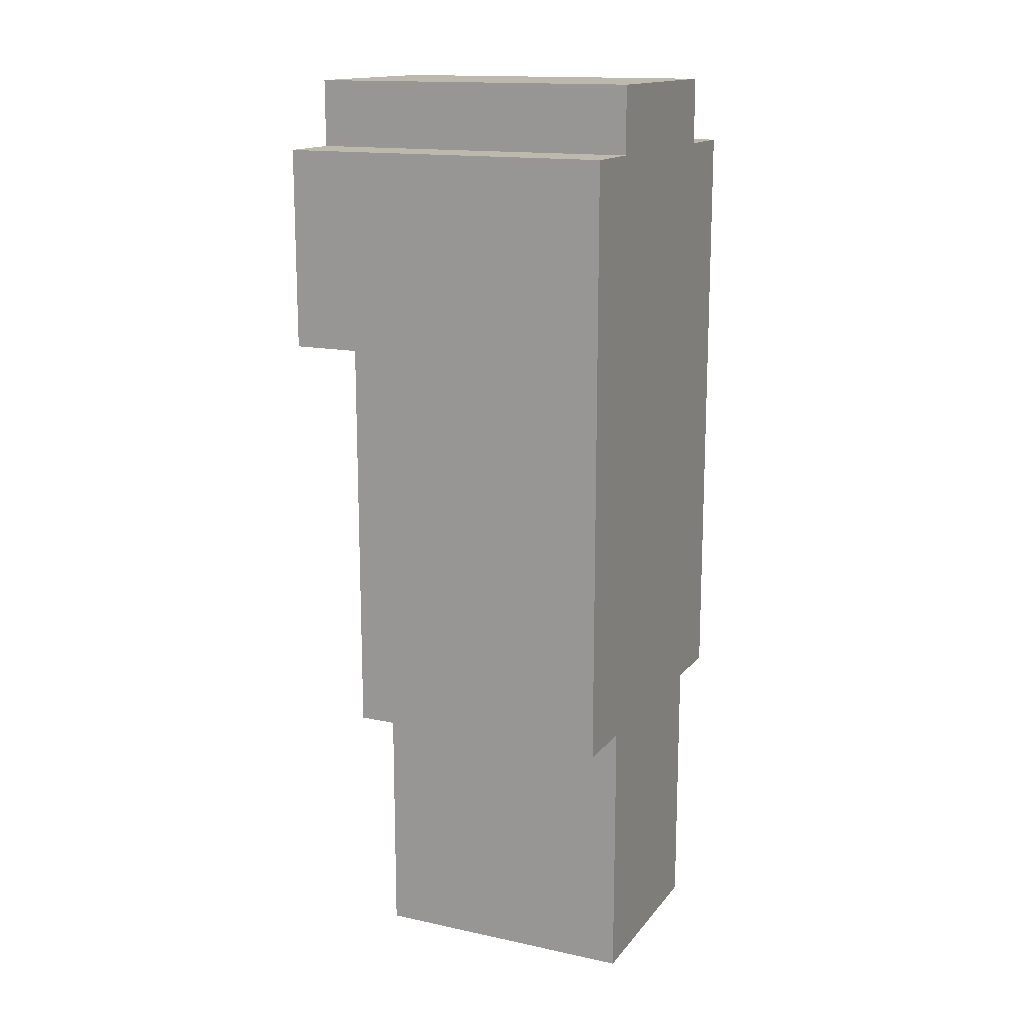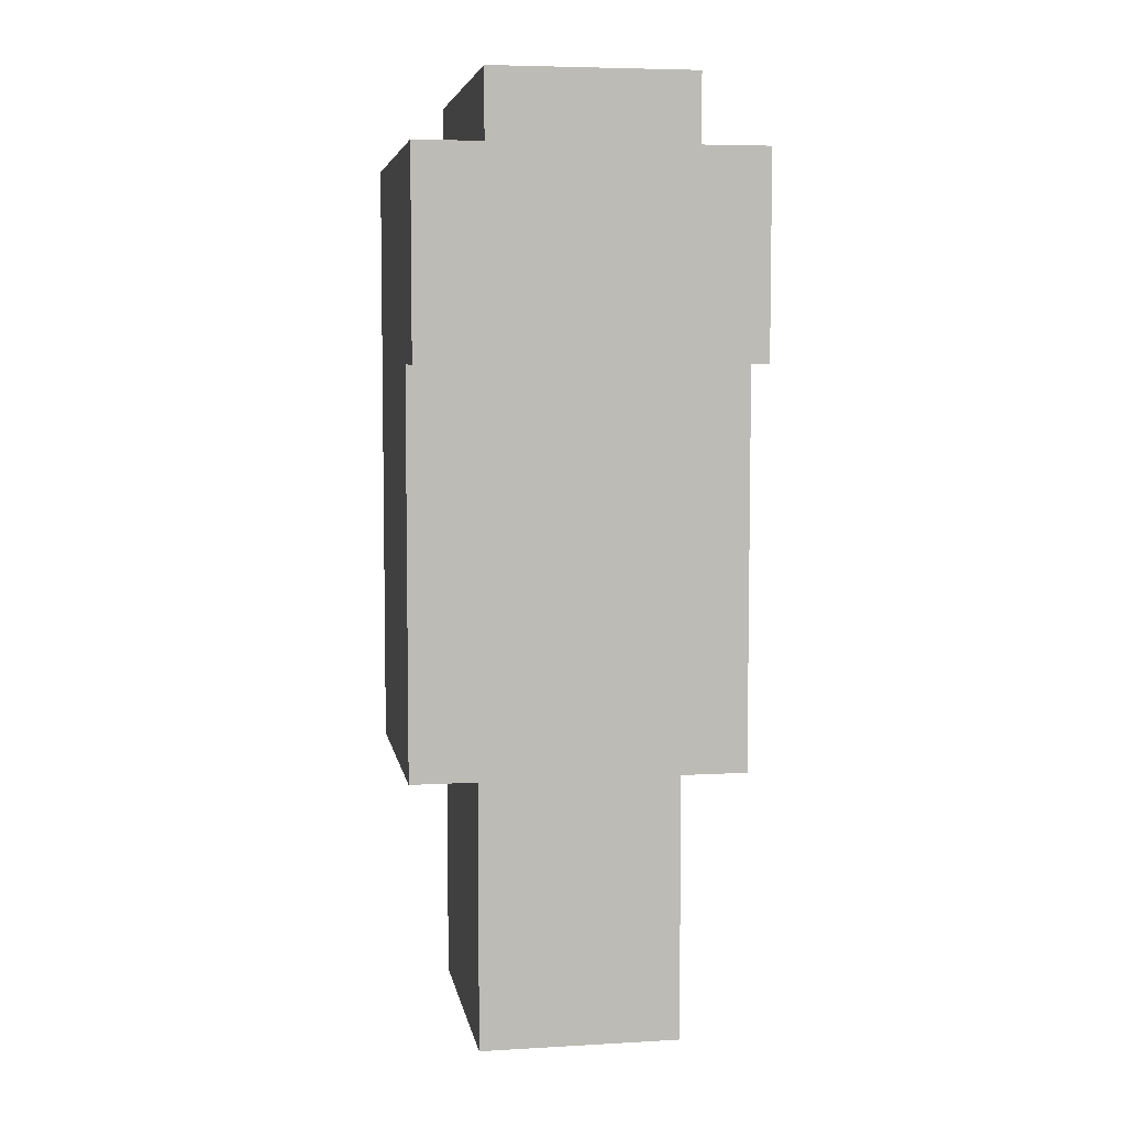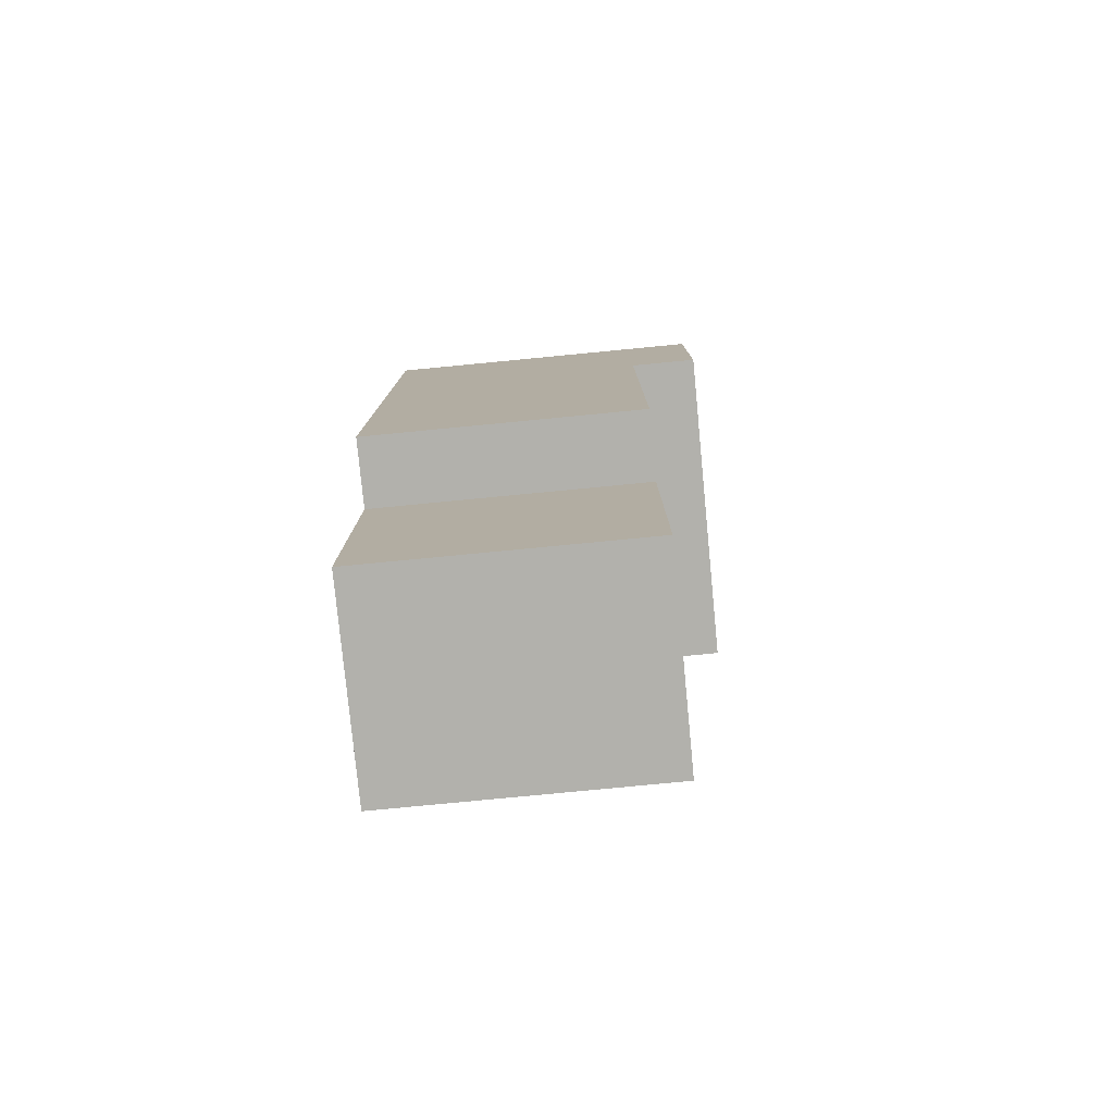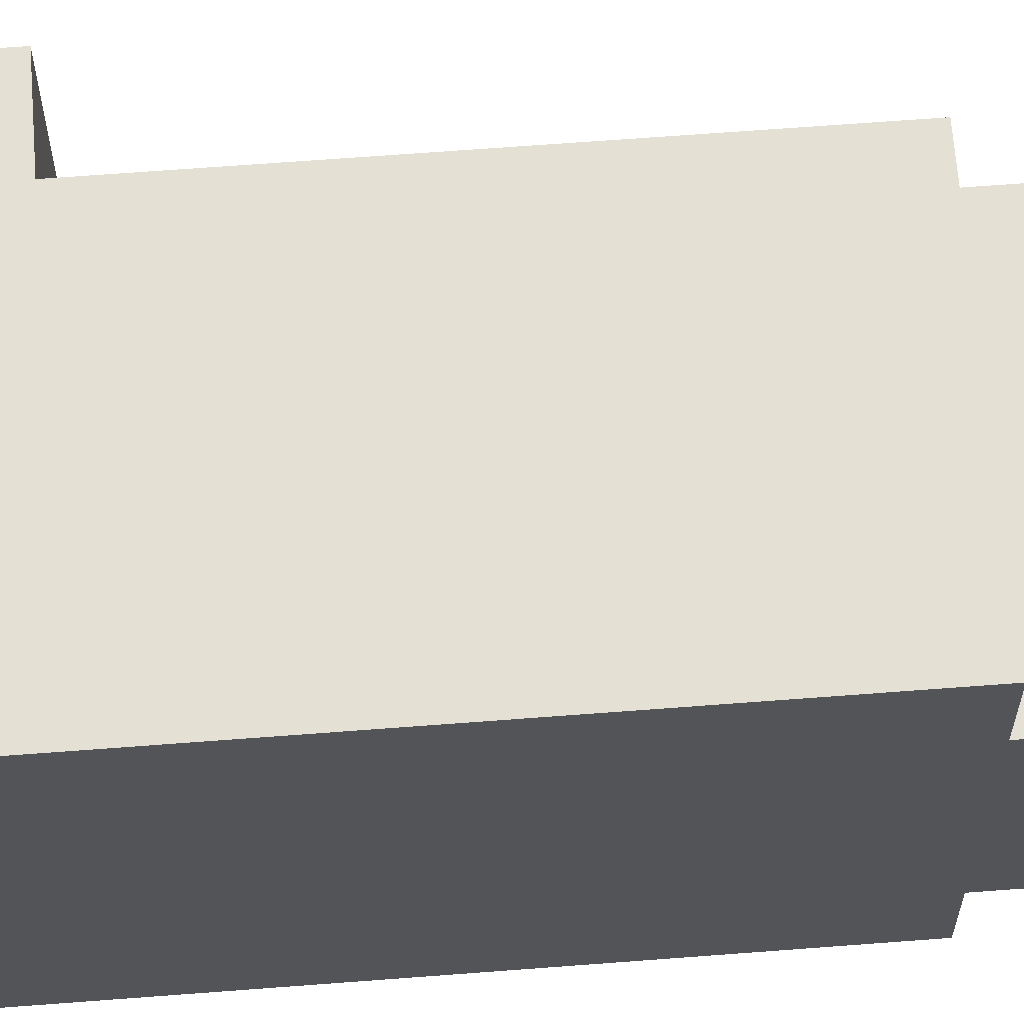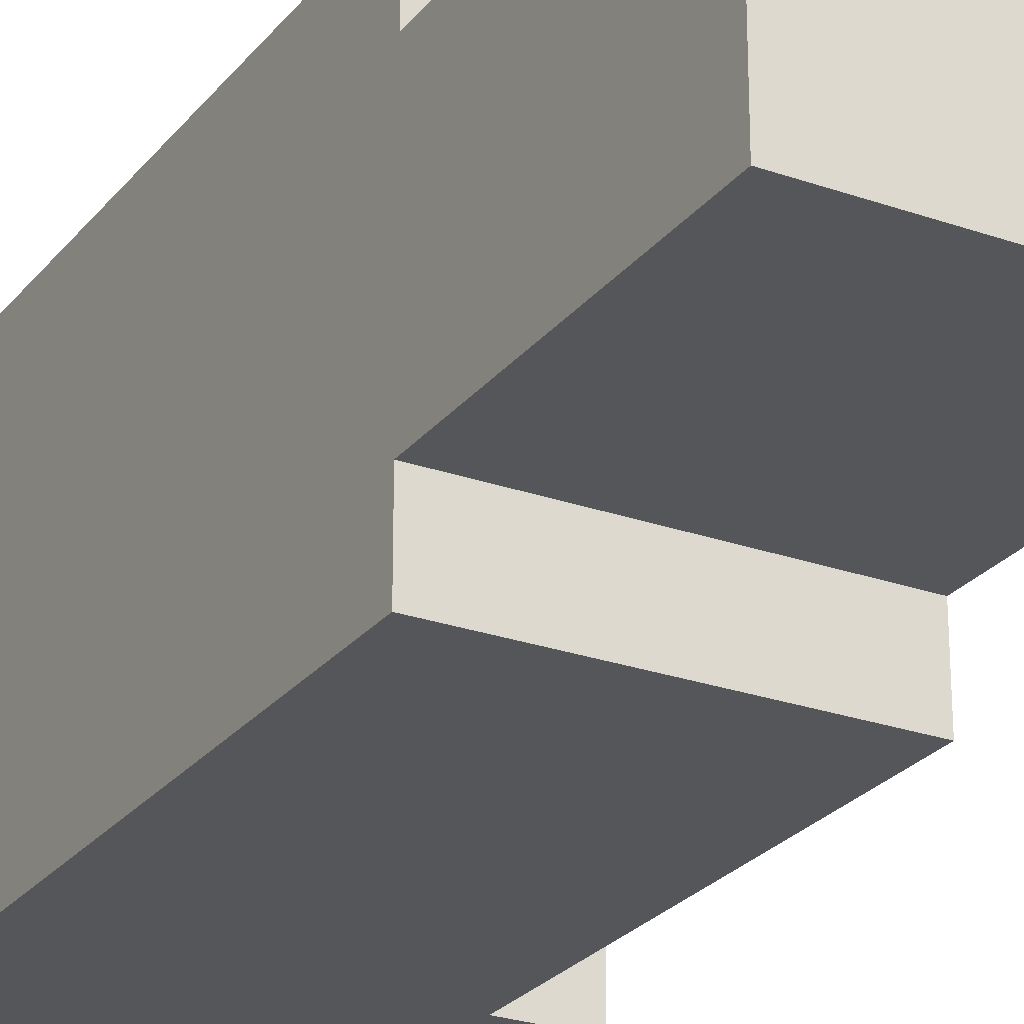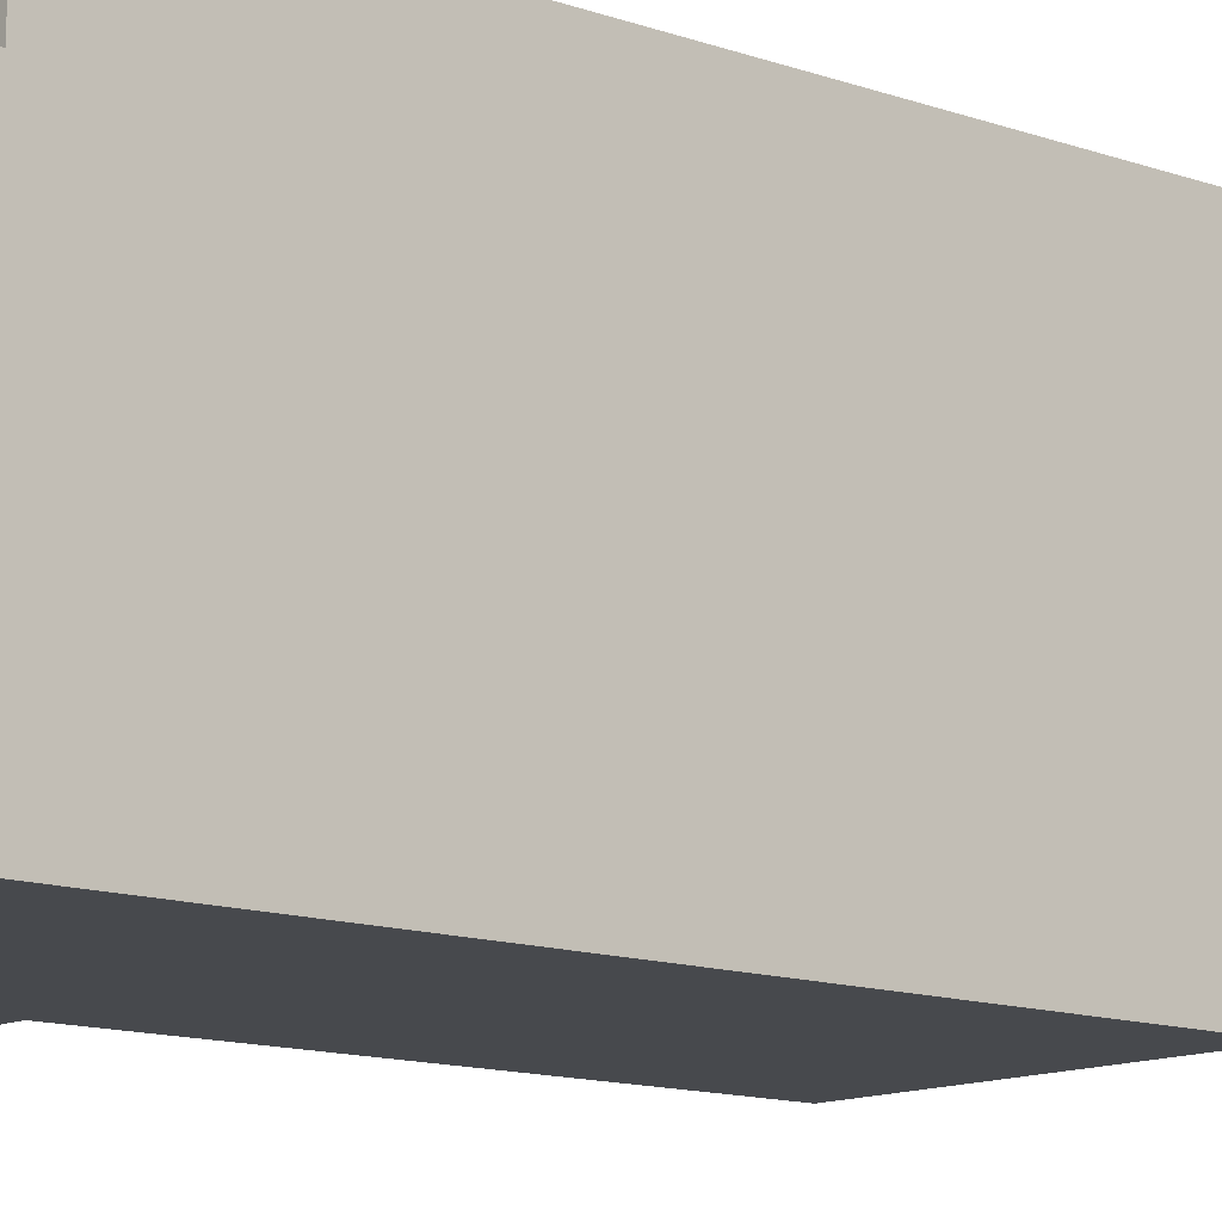
<metadata>
{"format":"obj","ext":"obj","renderer":"f3d","projection":"perspective","resolution":1024,"background":"white","views":[{"elev":15.1,"azim":24.6,"up":"+Z"},{"elev":6.0,"azim":-99.7,"up":"+Z"},{"elev":-78.9,"azim":-174.5,"up":"+Z"},{"elev":66.1,"azim":85.6,"up":"+Y"},{"elev":-25.7,"azim":150.6,"up":"+Y"},{"elev":-12.1,"azim":49.0,"up":"+Y"}]}
</metadata>
<code>
g royale_car_passenger_beetle_foot_2
v -0.3125 0.1562 0.09375
v -0.3125 -0.1563 0.09375
v -0.3125 -0.1563 -0.09375
v -0.3125 0.1562 -0.09375
v -0.25 0.1562 -0.09375
v -0.25 -0.1563 -0.09375
v -0.25 -0.1563 -0.4687
v -0.25 0.1562 -0.4687
v -1.526e-07 0.1562 -0.4687
v -1.526e-07 -0.1563 -0.4687
v -1.526e-07 -0.1563 0.09375
v -1.526e-07 0.1562 0.09375
v -0.25 -0.1563 -0.09375
v -0.3125 -0.1563 -0.09375
v -0.3125 -0.1563 0.09375
v -1.526e-07 -0.1563 0.09375
v -1.526e-07 -0.1563 -0.4687
v -0.25 -0.1563 -0.4687
v -0.25 -0.09376 -0.4687
v 1.678e-06 -0.09376 -0.4687
v 1.678e-06 -0.09376 -0.7187
v -0.25 -0.09376 -0.7187
v -0.3125 -0.09376 0.1563
v 1.068e-06 -0.09376 0.1563
v 1.068e-06 -0.09376 0.09375
v -0.3125 -0.09376 0.09375
v 1.678e-06 0.09374 -0.7187
v 1.678e-06 0.09374 -0.4687
v -0.25 0.09374 -0.4687
v -0.25 0.09374 -0.7187
v 1.068e-06 0.09374 0.09375
v 1.068e-06 0.09374 0.1563
v -0.3125 0.09374 0.1563
v -0.3125 0.09374 0.09375
v -0.3125 0.1562 0.09375
v -0.3125 0.1562 -0.09375
v -0.25 0.1562 -0.09375
v -1.526e-07 0.1562 0.09375
v -1.526e-07 0.1562 -0.4687
v -0.25 0.1562 -0.4687
v 1.678e-06 -0.09376 -0.7187
v 1.678e-06 0.09374 -0.7187
v -0.25 0.09374 -0.7187
v -0.25 -0.09376 -0.7187
v -0.25 -0.1563 -0.09375
v -0.25 0.1562 -0.09375
v -0.3125 0.1562 -0.09375
v -0.3125 -0.1563 -0.09375
v -0.3125 0.09374 0.1563
v 1.068e-06 0.09374 0.1563
v 1.068e-06 -0.09376 0.1563
v -0.3125 -0.09376 0.1563
v -0.3125 -0.09376 0.09375
v -0.3125 0.09374 0.09375
v -0.3125 0.09374 0.1563
v -0.3125 -0.09376 0.1563
v 1.068e-06 0.09374 0.09375
v 1.068e-06 -0.09376 0.09375
v 1.068e-06 -0.09376 0.1563
v 1.068e-06 0.09374 0.1563
v -0.3125 0.1562 0.09375
v -1.526e-07 0.1562 0.09375
v -1.526e-07 -0.1563 0.09375
v -0.3125 -0.1563 0.09375
v 1.678e-06 -0.09376 -0.4687
v 1.678e-06 0.09374 -0.4687
v 1.678e-06 0.09374 -0.7187
v 1.678e-06 -0.09376 -0.7187
v -0.25 0.09374 -0.4687
v -0.25 -0.09376 -0.4687
v -0.25 -0.09376 -0.7187
v -0.25 0.09374 -0.7187
v -1.526e-07 0.1562 -0.4687
v -0.25 0.1562 -0.4687
v -0.25 -0.1563 -0.4687
v -1.526e-07 -0.1563 -0.4687
g royale_car_passenger_beetle_foot_2_0
f 3 2 1
f 4 3 1
f 7 6 5
f 8 7 5
f 11 10 9
f 12 11 9
f 15 14 13
f 16 15 13
f 17 16 13
f 18 17 13
f 21 20 19
f 22 21 19
f 25 24 23
f 26 25 23
f 29 28 27
f 30 29 27
f 33 32 31
f 34 33 31
f 37 36 35
f 38 37 35
f 37 38 39
f 40 37 39
f 43 42 41
f 44 43 41
f 47 46 45
f 48 47 45
f 51 50 49
f 52 51 49
f 55 54 53
f 56 55 53
f 59 58 57
f 60 59 57
f 63 62 61
f 64 63 61
f 67 66 65
f 68 67 65
f 71 70 69
f 72 71 69
f 75 74 73
f 76 75 73

</code>
